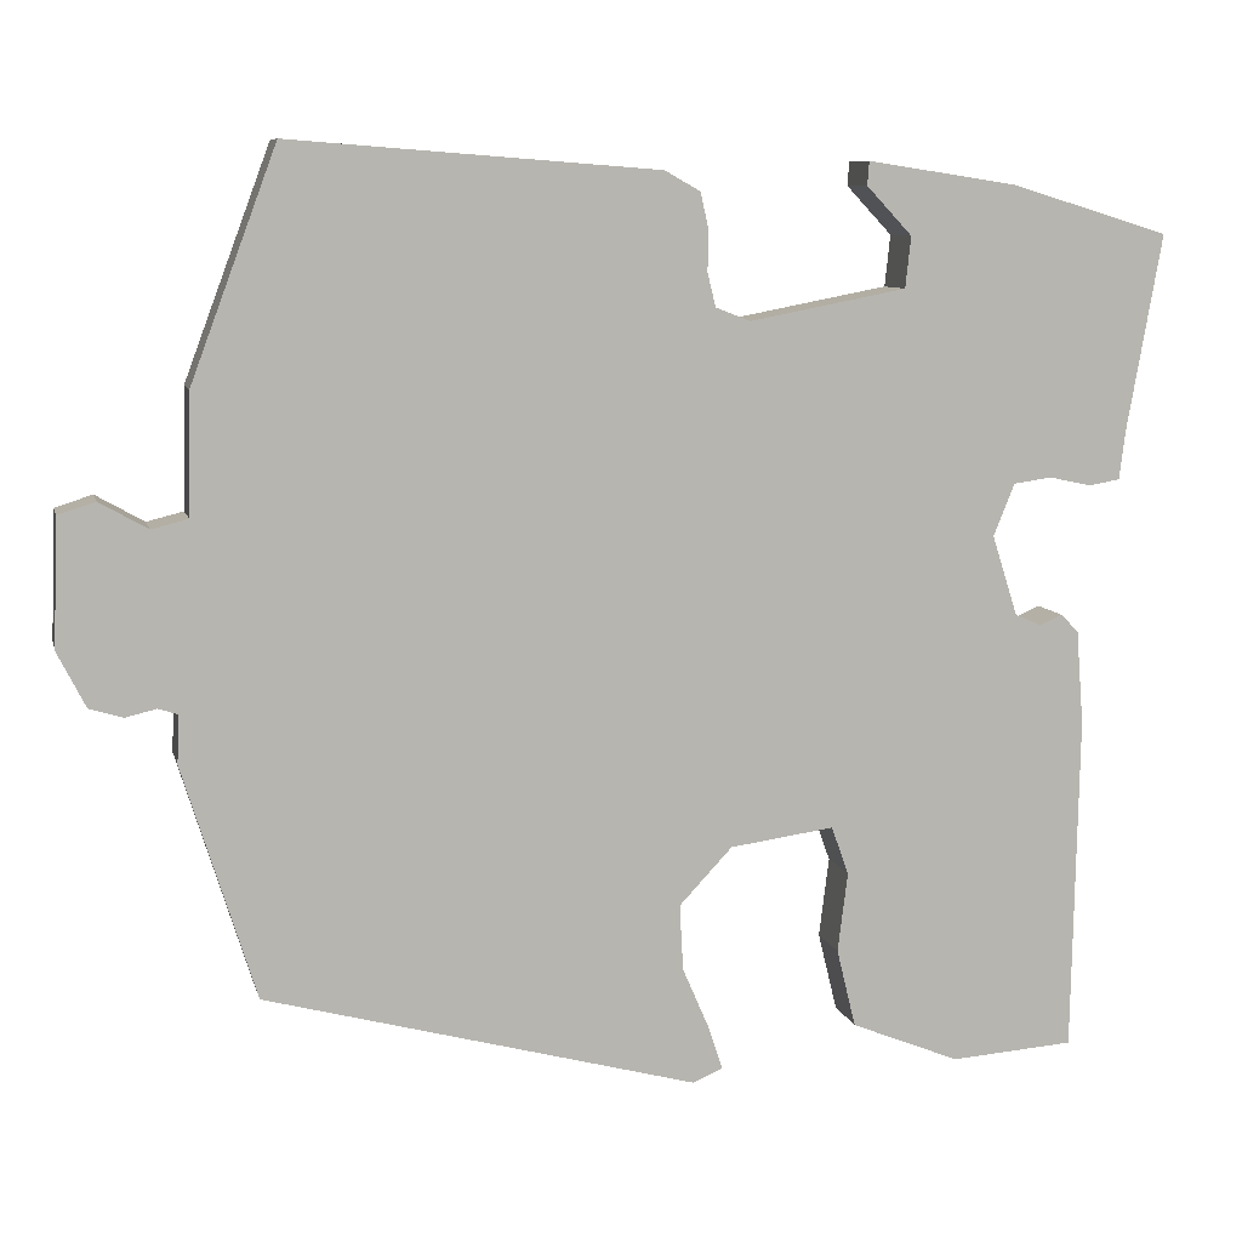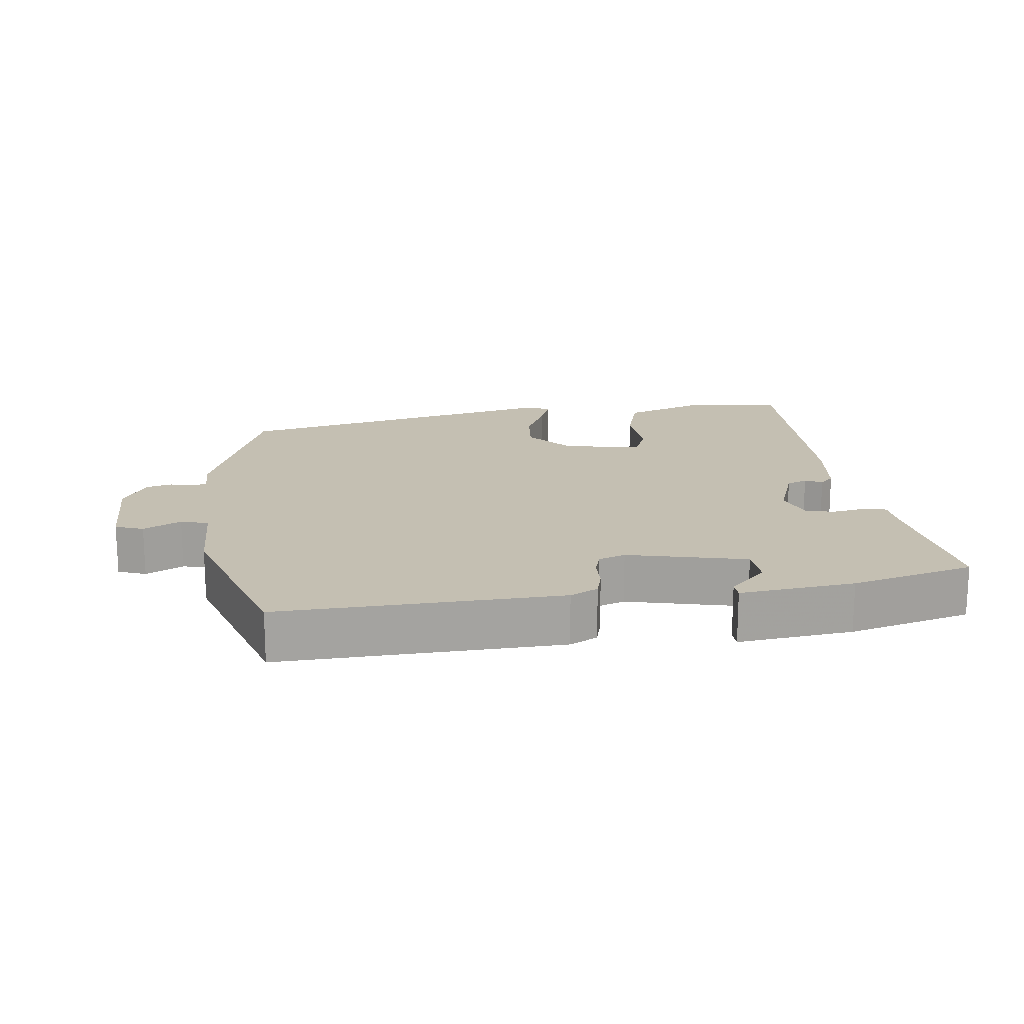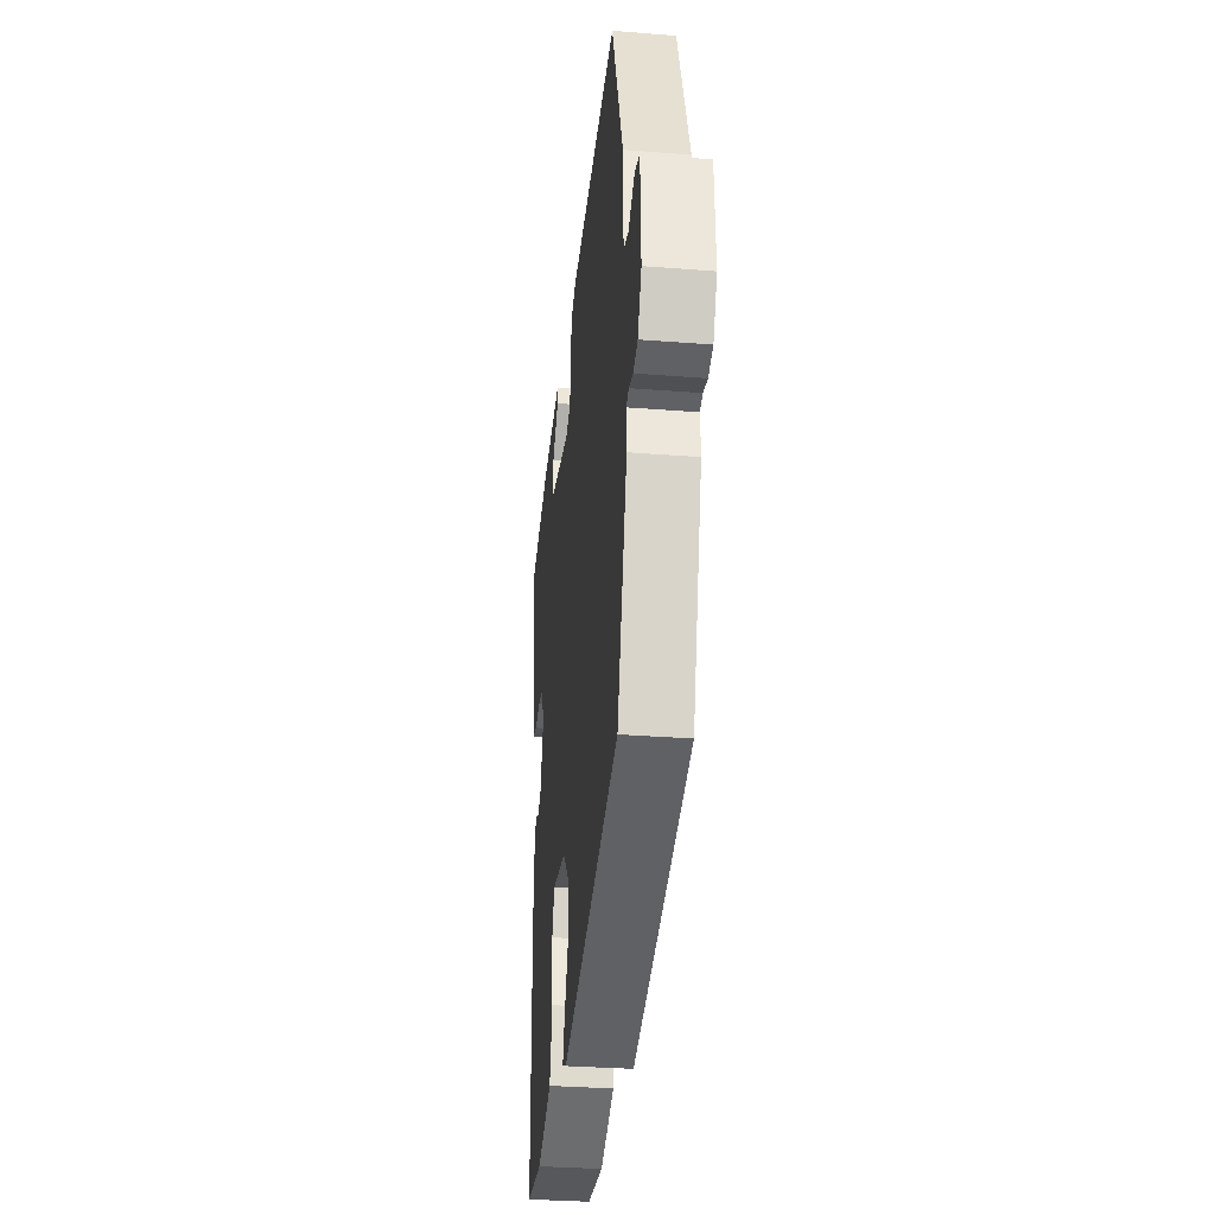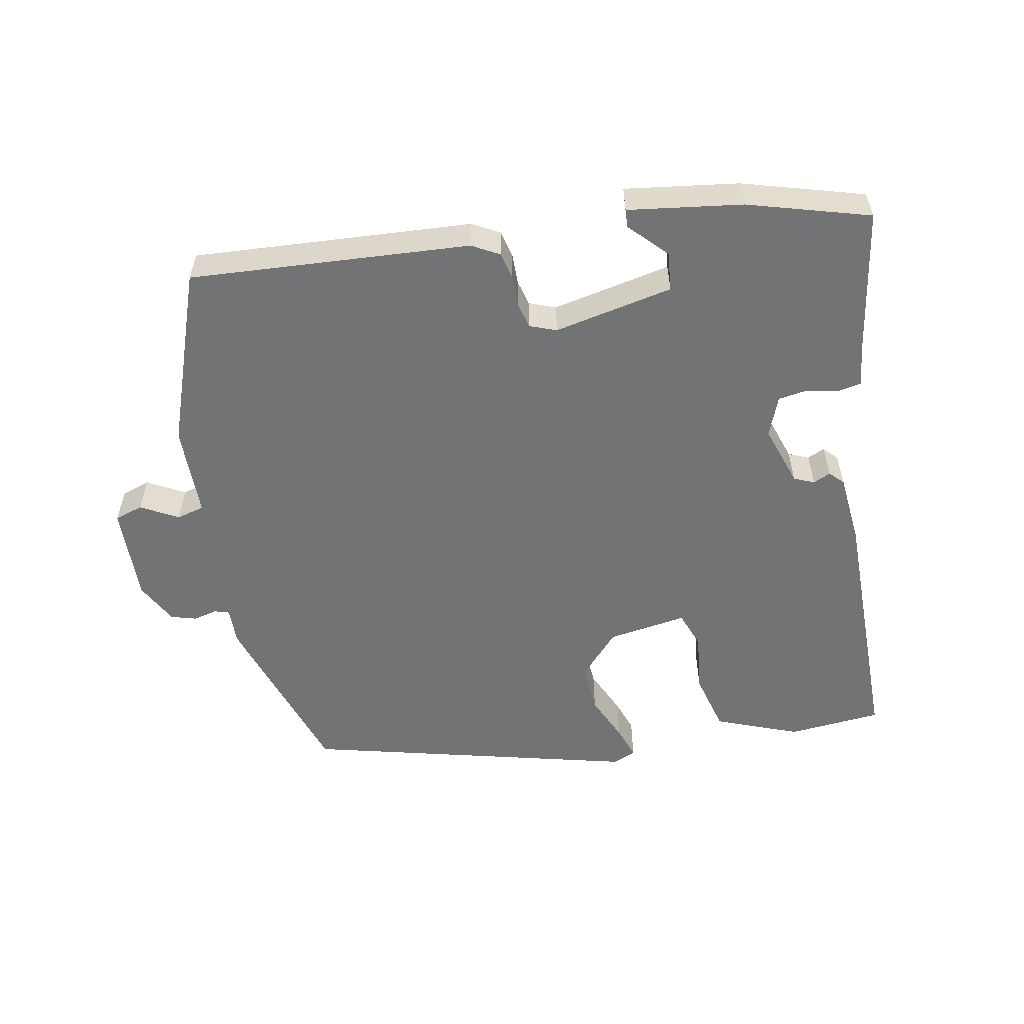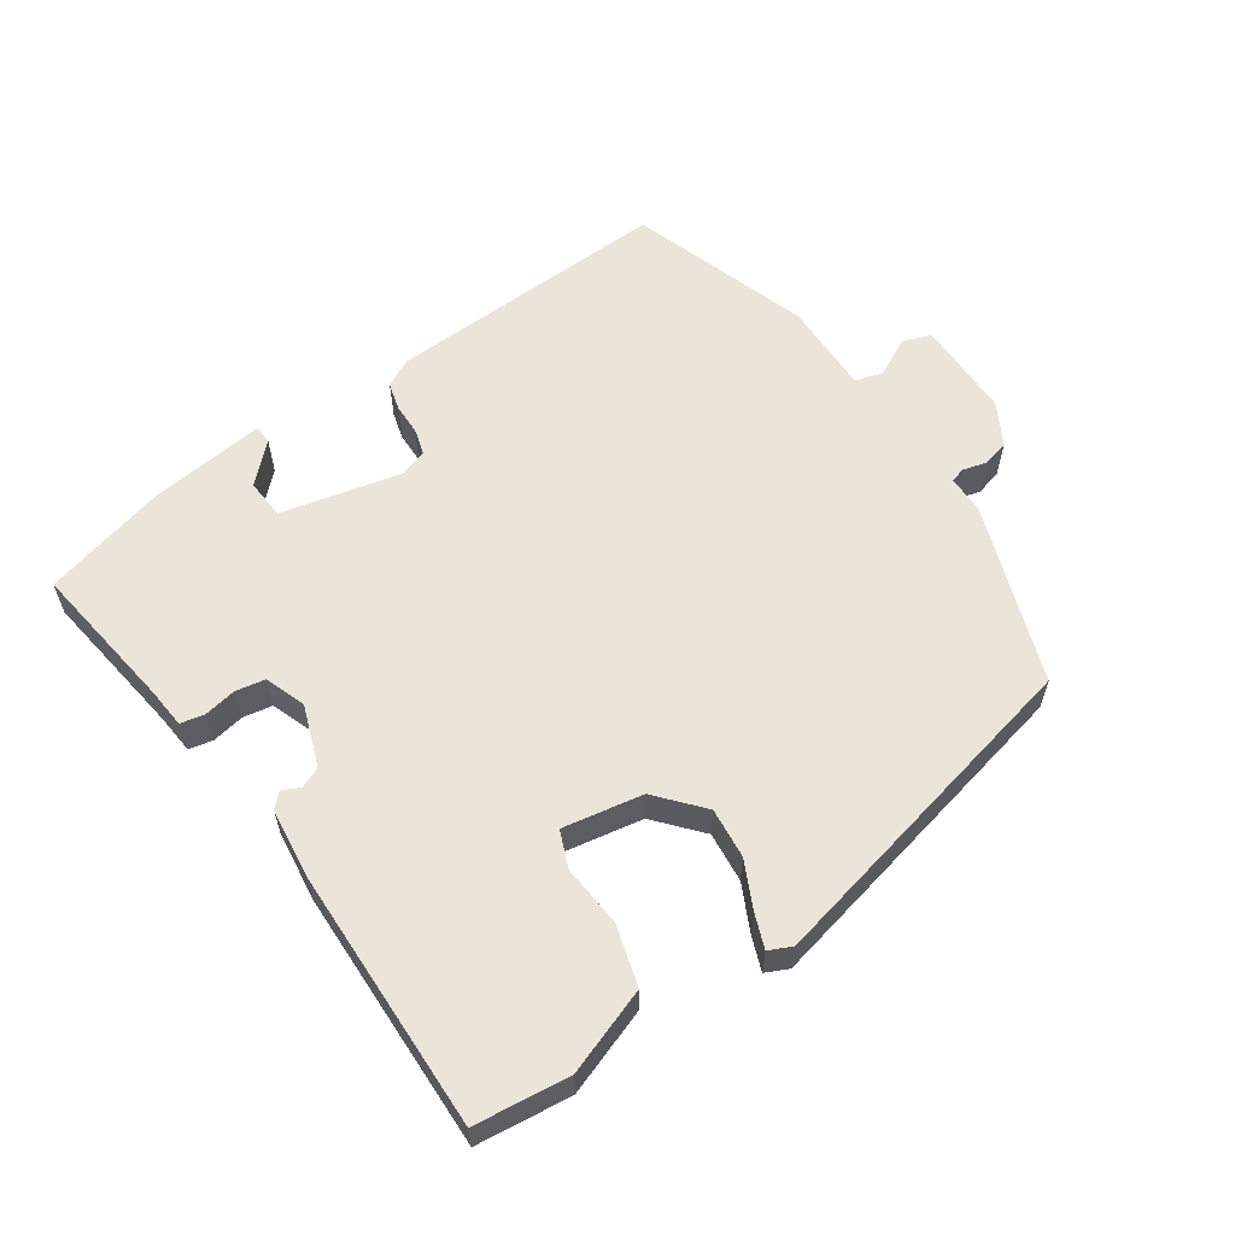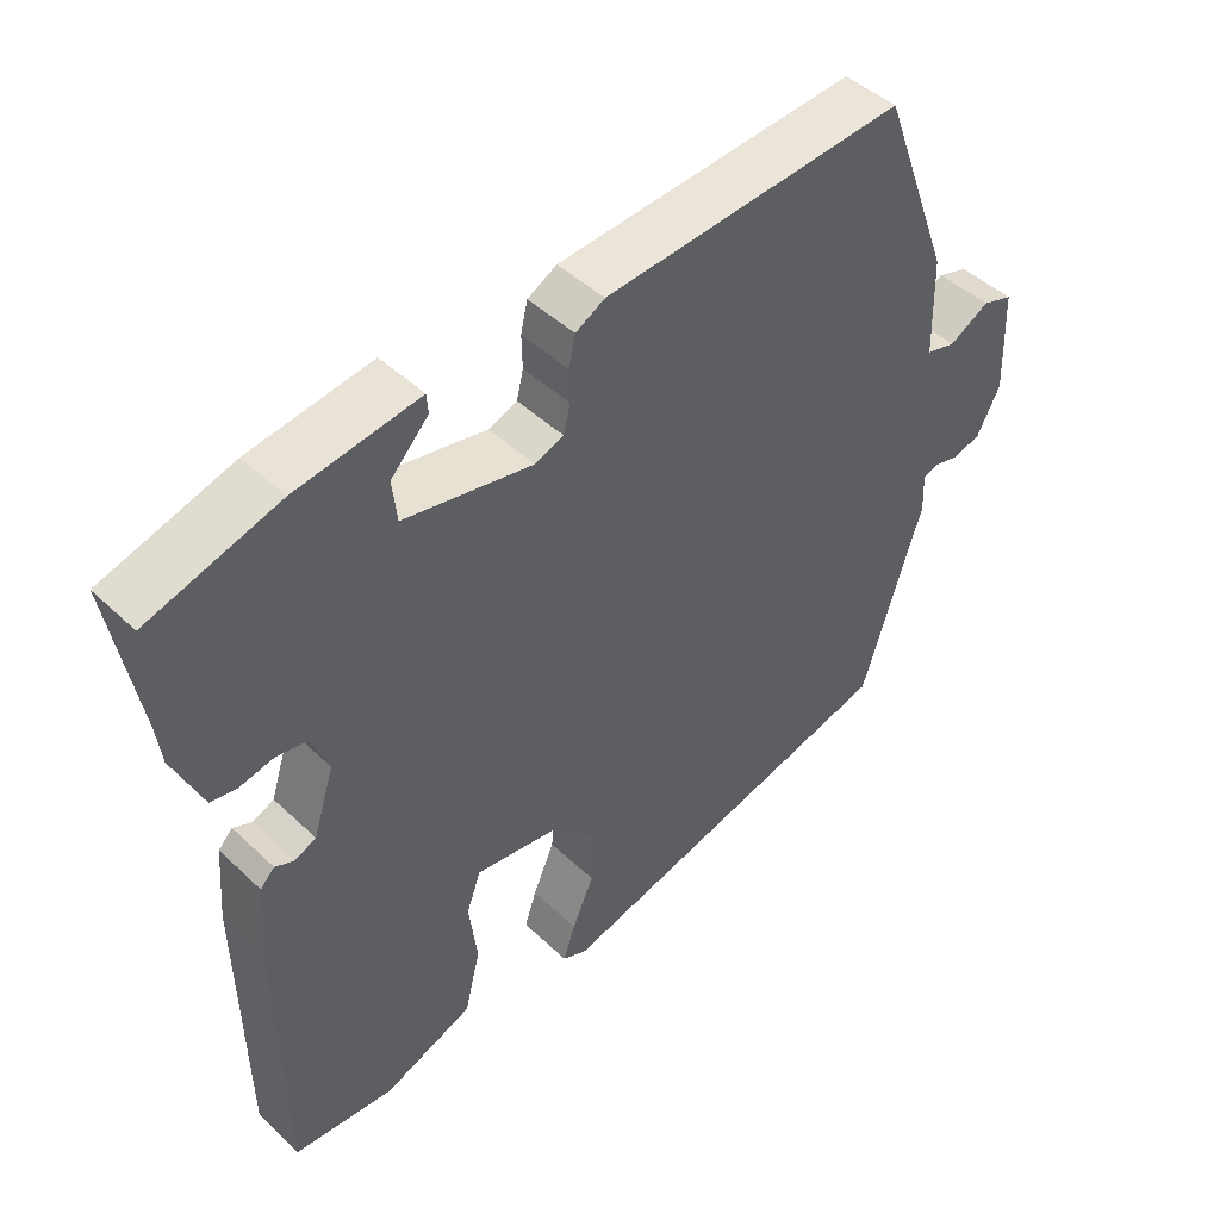
<metadata>
{"format":"obj","ext":"obj","renderer":"f3d","projection":"perspective","resolution":1024,"background":"white","views":[{"elev":8.7,"azim":-13.1,"up":"+Z"},{"elev":17.6,"azim":-4.7,"up":"+Y"},{"elev":-31.9,"azim":-96.3,"up":"+Z"},{"elev":-55.9,"azim":11.6,"up":"+Y"},{"elev":59.5,"azim":147.8,"up":"+Y"},{"elev":45.4,"azim":137.4,"up":"+Z"}]}
</metadata>
<code>
v 0.444 0.07 -0.506
v 0.309 0.07 -0.516
v 0.19 0.07 -0.468
v 0.169 0.07 -0.382
v 0.18 0.07 -0.295
v 0.161 0.07 -0.242
v 0.047 0.07 -0.258
v -0.011 0.07 -0.32
v -0.007 0.07 -0.392
v 0.022 0.07 -0.459
v 0.038 0.07 -0.507
v 0.005 0.07 -0.521
v -0.468 0.07 -0.395
v -0.548 0.07 -0.139
v -0.546 0.07 -0.086
v -0.567 0.07 -0.079
v -0.601 0.07 -0.087
v -0.638 0.07 -0.076
v -0.669 0.07 -0.015
v -0.664 0.07 0.124
v -0.623 0.07 0.137
v -0.57 0.07 0.107
v -0.53 0.07 0.117
v -0.527 0.07 0.249
v -0.433 0.07 0.501
v -0.03 0.07 0.47
v 0.009 0.07 0.448
v 0.018 0.07 0.408
v 0.017 0.07 0.364
v 0.026 0.07 0.327
v 0.064 0.07 0.312
v 0.236 0.07 0.345
v 0.242 0.07 0.401
v 0.192 0.07 0.454
v 0.194 0.07 0.48
v 0.358 0.07 0.455
v 0.532 0.07 0.402
v 0.494 0.07 0.189
v 0.487 0.07 0.134
v 0.453 0.07 0.128
v 0.407 0.07 0.138
v 0.365 0.07 0.132
v 0.342 0.07 0.075
v 0.37 0.07 -0.013
v 0.399 0.07 -0.026
v 0.424 0.07 -0.015
v 0.443 0.07 -0.035
v 0.451 0.07 -0.137
v 0.444 0 -0.506
v 0.309 0 -0.516
v 0.19 0 -0.468
v 0.169 0 -0.382
v 0.18 0 -0.295
v 0.161 0 -0.242
v 0.047 0 -0.258
v -0.011 0 -0.32
v -0.007 0 -0.392
v 0.022 0 -0.459
v 0.038 0 -0.507
v 0.005 0 -0.521
v -0.468 0 -0.395
v -0.548 0 -0.139
v -0.546 0 -0.086
v -0.567 0 -0.079
v -0.601 0 -0.087
v -0.638 0 -0.076
v -0.669 0 -0.015
v -0.664 0 0.124
v -0.623 0 0.137
v -0.57 0 0.107
v -0.53 0 0.117
v -0.527 0 0.249
v -0.433 0 0.501
v -0.03 0 0.47
v 0.009 0 0.448
v 0.018 0 0.408
v 0.017 0 0.364
v 0.026 0 0.327
v 0.064 0 0.312
v 0.236 0 0.345
v 0.242 0 0.401
v 0.192 0 0.454
v 0.194 0 0.48
v 0.358 0 0.455
v 0.532 0 0.402
v 0.494 0 0.189
v 0.487 0 0.134
v 0.453 0 0.128
v 0.407 0 0.138
v 0.365 0 0.132
v 0.342 0 0.075
v 0.37 0 -0.013
v 0.399 0 -0.026
v 0.424 0 -0.015
v 0.443 0 -0.035
v 0.451 0 -0.137
f 45 46 47 48
f 44 45 48 1
f 43 44 1 2
f 38 39 40 41
f 38 41 42
f 37 38 42
f 36 37 42
f 33 34 35 36
f 32 33 36 42
f 31 32 42 43
f 26 27 28 29
f 26 29 30
f 23 24 25 26
f 23 26 30
f 19 20 21 22
f 19 22 23
f 16 17 18 19
f 15 16 19 23
f 9 10 11 12
f 9 12 13 14
f 2 3 4 5
f 2 5 6
f 43 2 6
f 31 43 6 7
f 30 31 7 8
f 23 30 8
f 14 15 23
f 8 9 14 23
f 96 95 94 93
f 49 96 93 92
f 50 49 92 91
f 89 88 87 86
f 90 89 86
f 90 86 85
f 90 85 84
f 84 83 82 81
f 90 84 81 80
f 91 90 80 79
f 77 76 75 74
f 78 77 74
f 74 73 72 71
f 78 74 71
f 70 69 68 67
f 71 70 67
f 67 66 65 64
f 71 67 64 63
f 60 59 58 57
f 62 61 60 57
f 53 52 51 50
f 54 53 50
f 54 50 91
f 55 54 91 79
f 56 55 79 78
f 56 78 71
f 71 63 62
f 71 62 57 56
f 1 49 50 2
f 2 50 51 3
f 3 51 52 4
f 4 52 53 5
f 5 53 54 6
f 6 54 55 7
f 7 55 56 8
f 8 56 57 9
f 9 57 58 10
f 10 58 59 11
f 11 59 60 12
f 12 60 61 13
f 13 61 62 14
f 14 62 63 15
f 15 63 64 16
f 16 64 65 17
f 17 65 66 18
f 18 66 67 19
f 19 67 68 20
f 20 68 69 21
f 21 69 70 22
f 22 70 71 23
f 23 71 72 24
f 24 72 73 25
f 25 73 74 26
f 26 74 75 27
f 27 75 76 28
f 28 76 77 29
f 29 77 78 30
f 30 78 79 31
f 31 79 80 32
f 32 80 81 33
f 33 81 82 34
f 34 82 83 35
f 35 83 84 36
f 36 84 85 37
f 37 85 86 38
f 38 86 87 39
f 39 87 88 40
f 40 88 89 41
f 41 89 90 42
f 42 90 91 43
f 43 91 92 44
f 44 92 93 45
f 45 93 94 46
f 46 94 95 47
f 47 95 96 48
f 48 96 49 1

</code>
